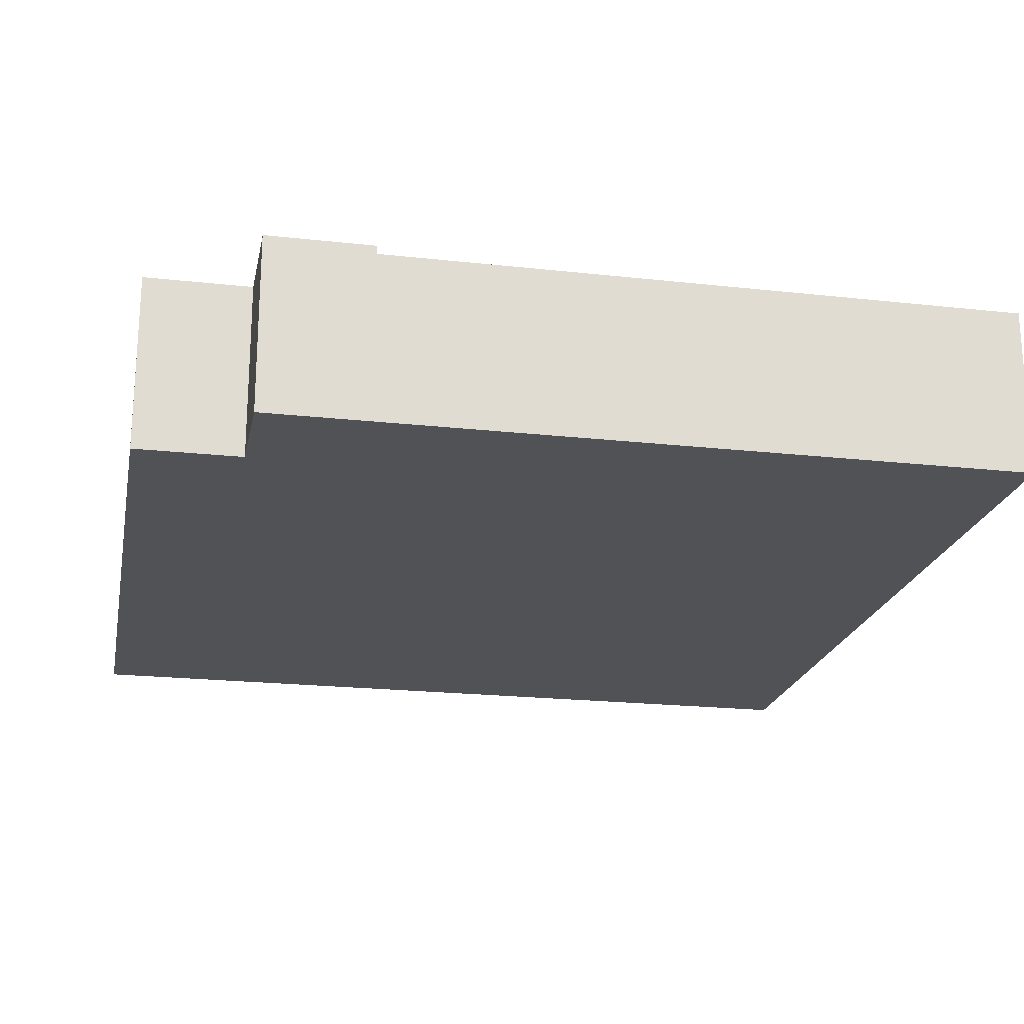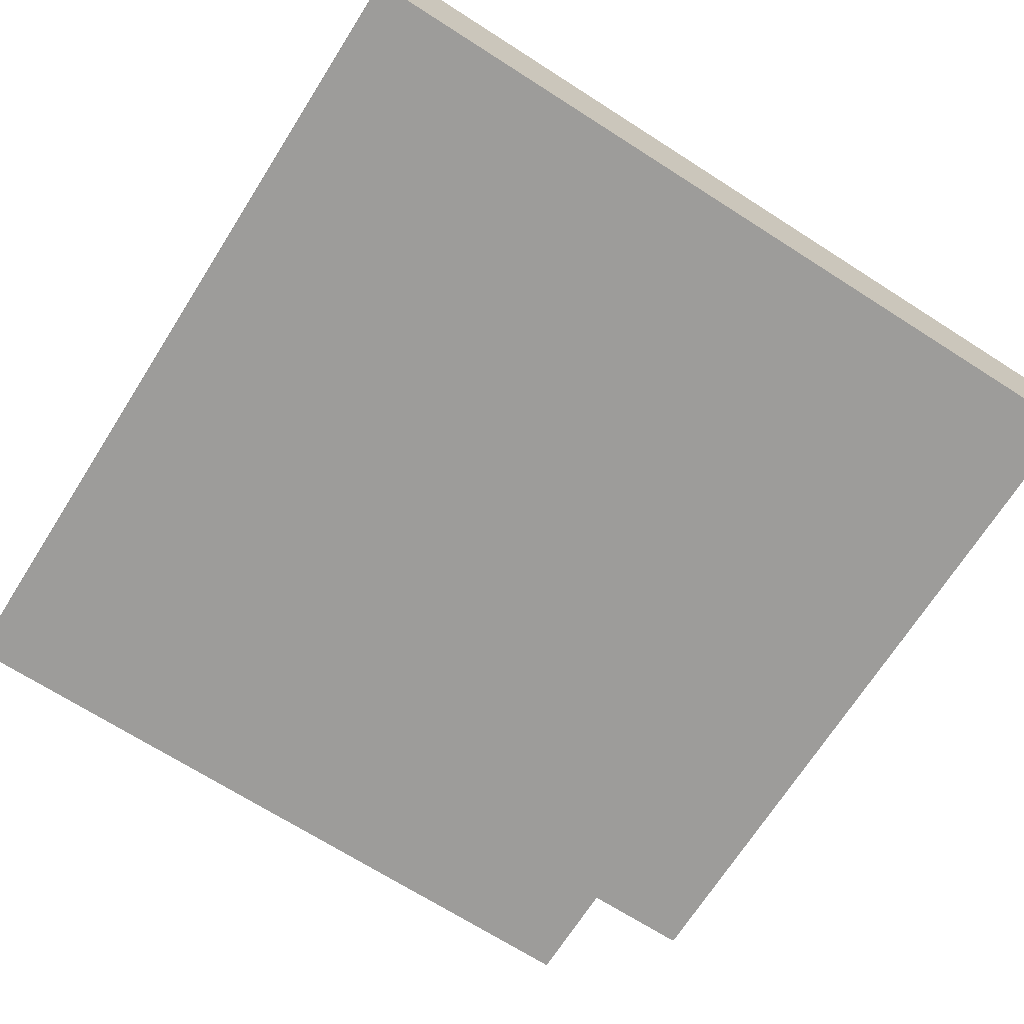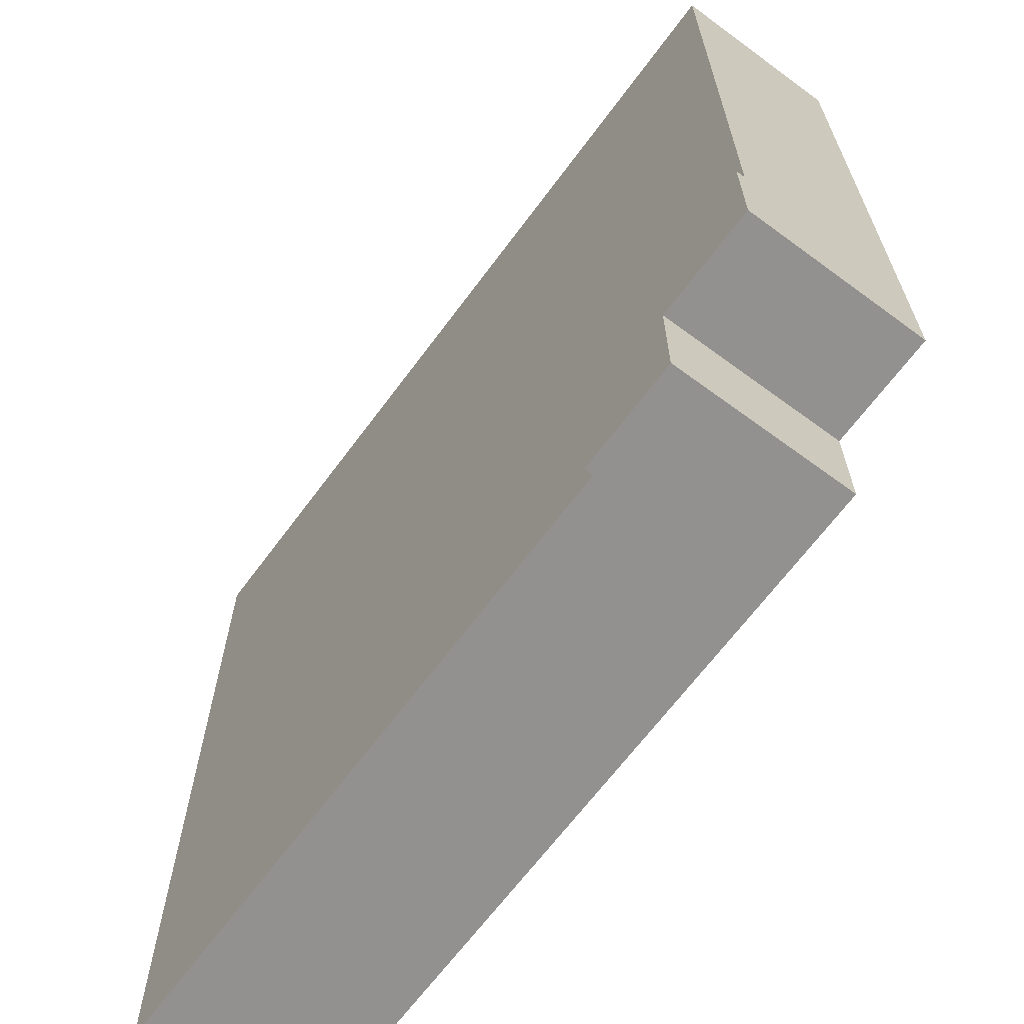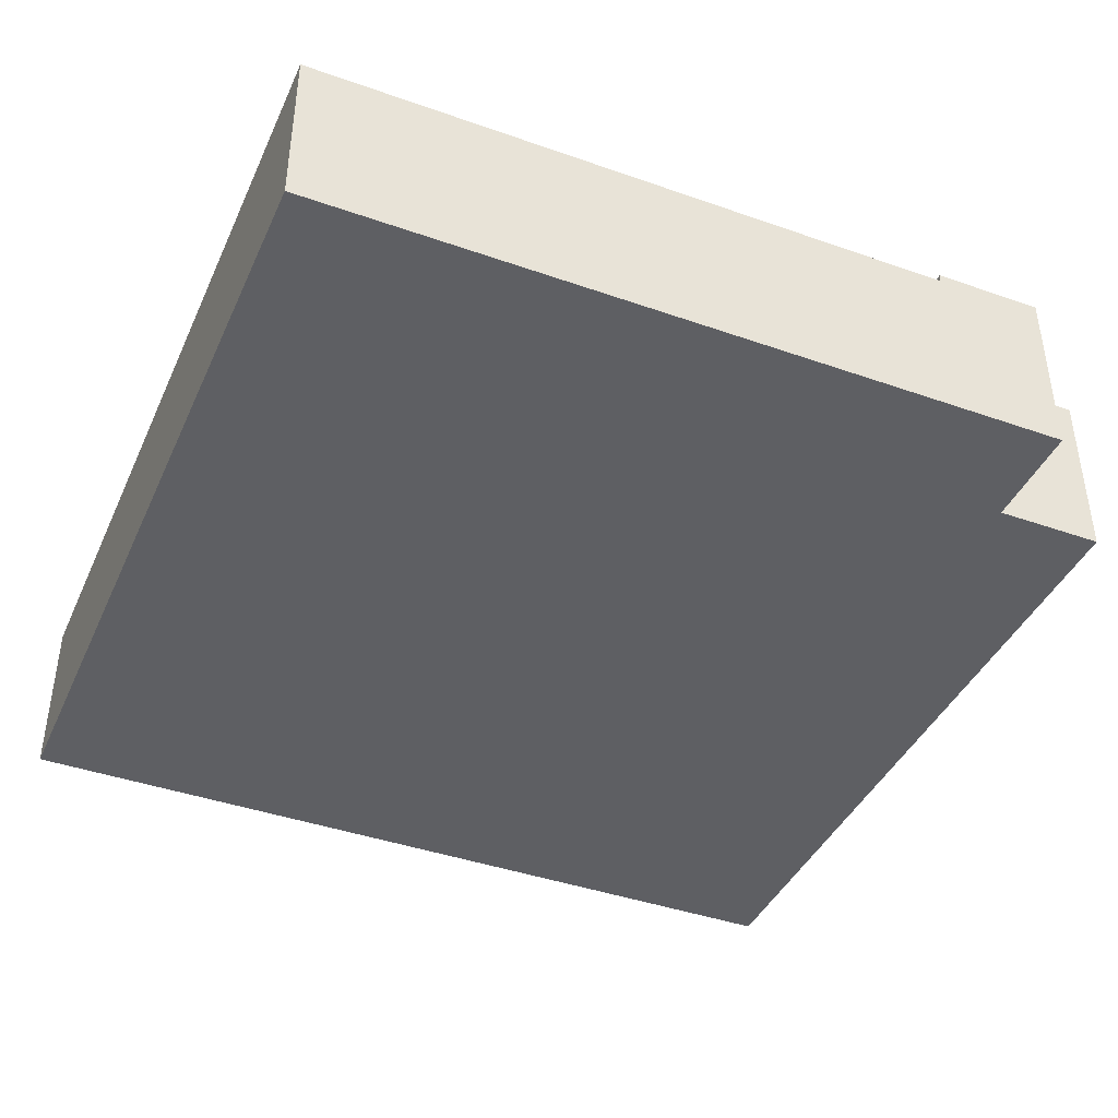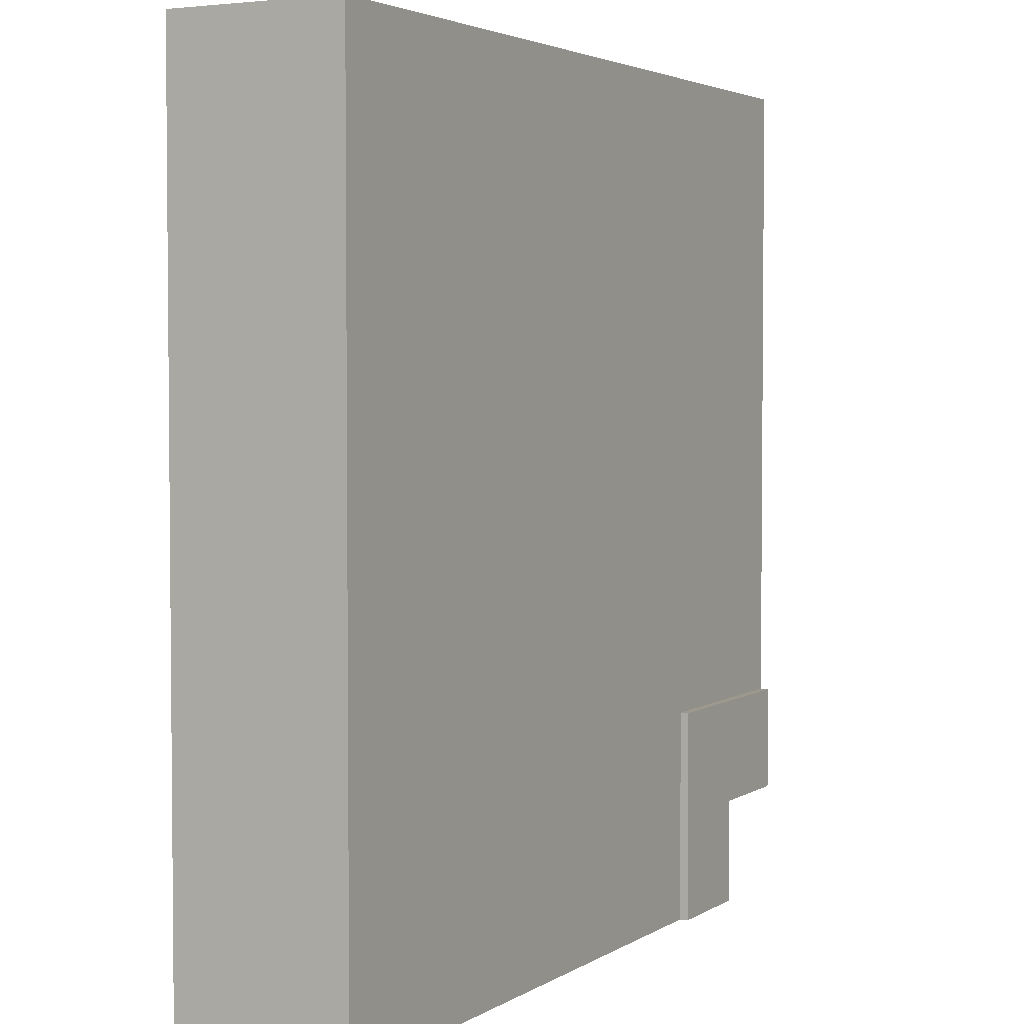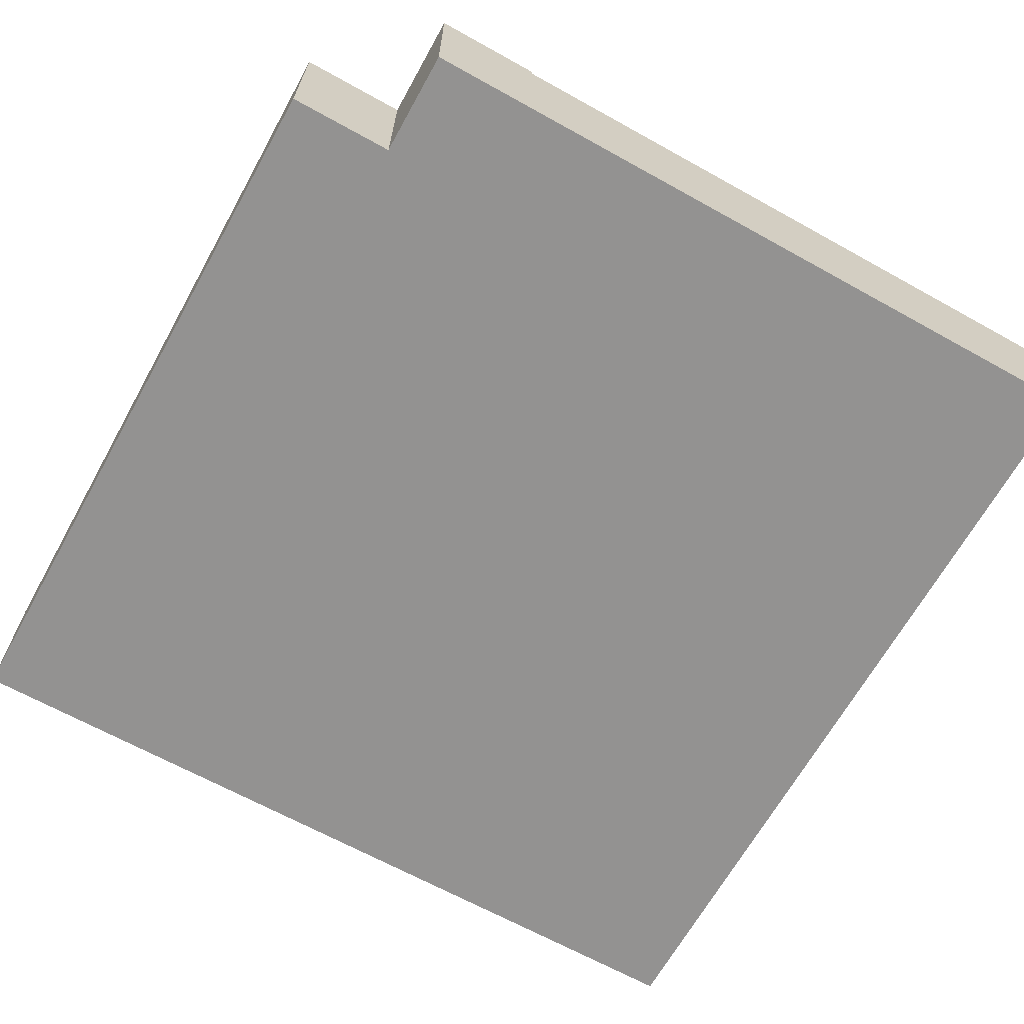
<metadata>
{"format":"obj","ext":"obj","renderer":"f3d","projection":"perspective","resolution":1024,"background":"white","views":[{"elev":-21.1,"azim":-101.2,"up":"+Y"},{"elev":-70.2,"azim":57.5,"up":"+Y"},{"elev":-66.1,"azim":-126.5,"up":"+Z"},{"elev":-41.3,"azim":156.9,"up":"+Y"},{"elev":3.3,"azim":118.1,"up":"+Z"},{"elev":-66.4,"azim":-119.1,"up":"+Y"}]}
</metadata>
<code>
o Mesh1_Group1_Model.160
v 0 0.6 0
v 0 0.3 0
v 3 0.3 0
v 3 0.6 0
v 0 0.6 -2.25
v 0 0.3 -2.25
v 3 0.6 -3
v 0.75 0.6 -3
v 0.75 0.6 -2.25
v 3 0.3 -3
v 0.75 0.3 -3
v 3 0 -3
v 0.375 0 -3
v 0.375 0.63 -3
v 0.75 0.63 -3
v 3 0 0
v 0 0 -0
v 0 0 -2.625
v 0.375 0 -2.625
v 0 0.63 -2.625
v 0 0.63 -2.25
v 0.375 0.63 -2.625
v 0.75 0.63 -2.25
f 13 14 8 11
f 3 2 17 16
f 20 18 6 5
f 5 9 23 21
f 21 23 22
f 9 8 15 23
f 22 14 13 19
f 11 10 12
f 12 16 17 19
f 8 14 15
f 11 12 13
f 19 13 12
f 17 18 19
f 12 10 3 16
f 5 21 20
f 17 2 6
f 20 22 19 18
f 18 17 6
f 22 20 21
f 15 14 22
f 22 23 15
f 1 5 6 2
f 9 1 4 7
f 4 3 10 7
f 10 11 8 7
f 9 5 1
f 7 8 9
f 1 2 3 4

</code>
